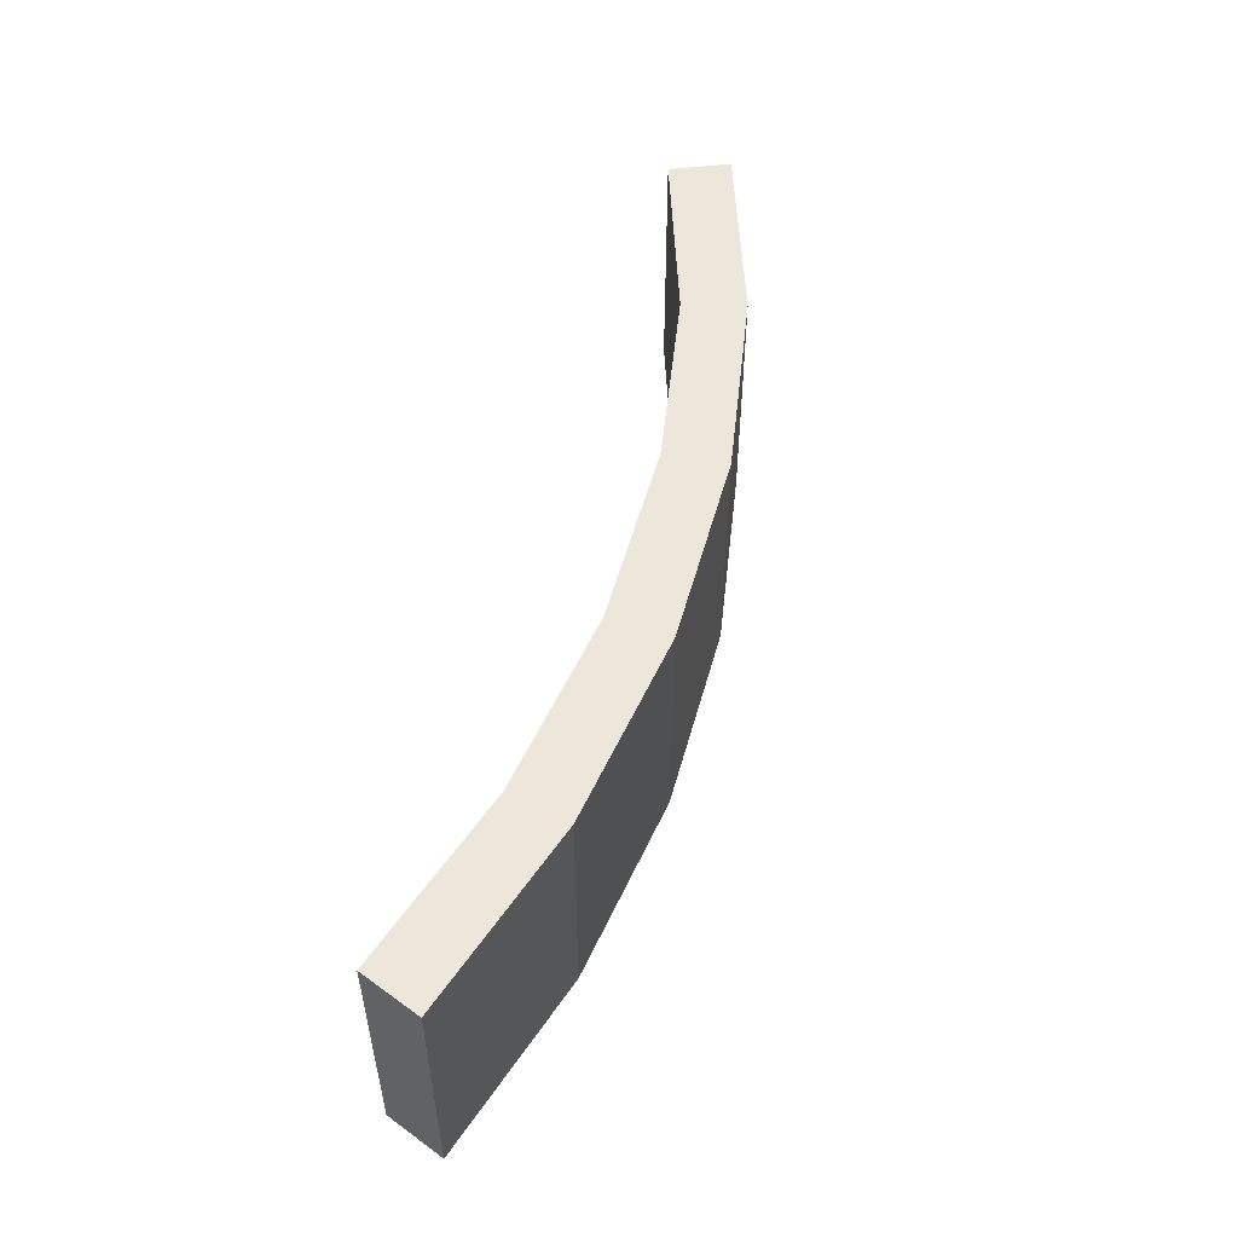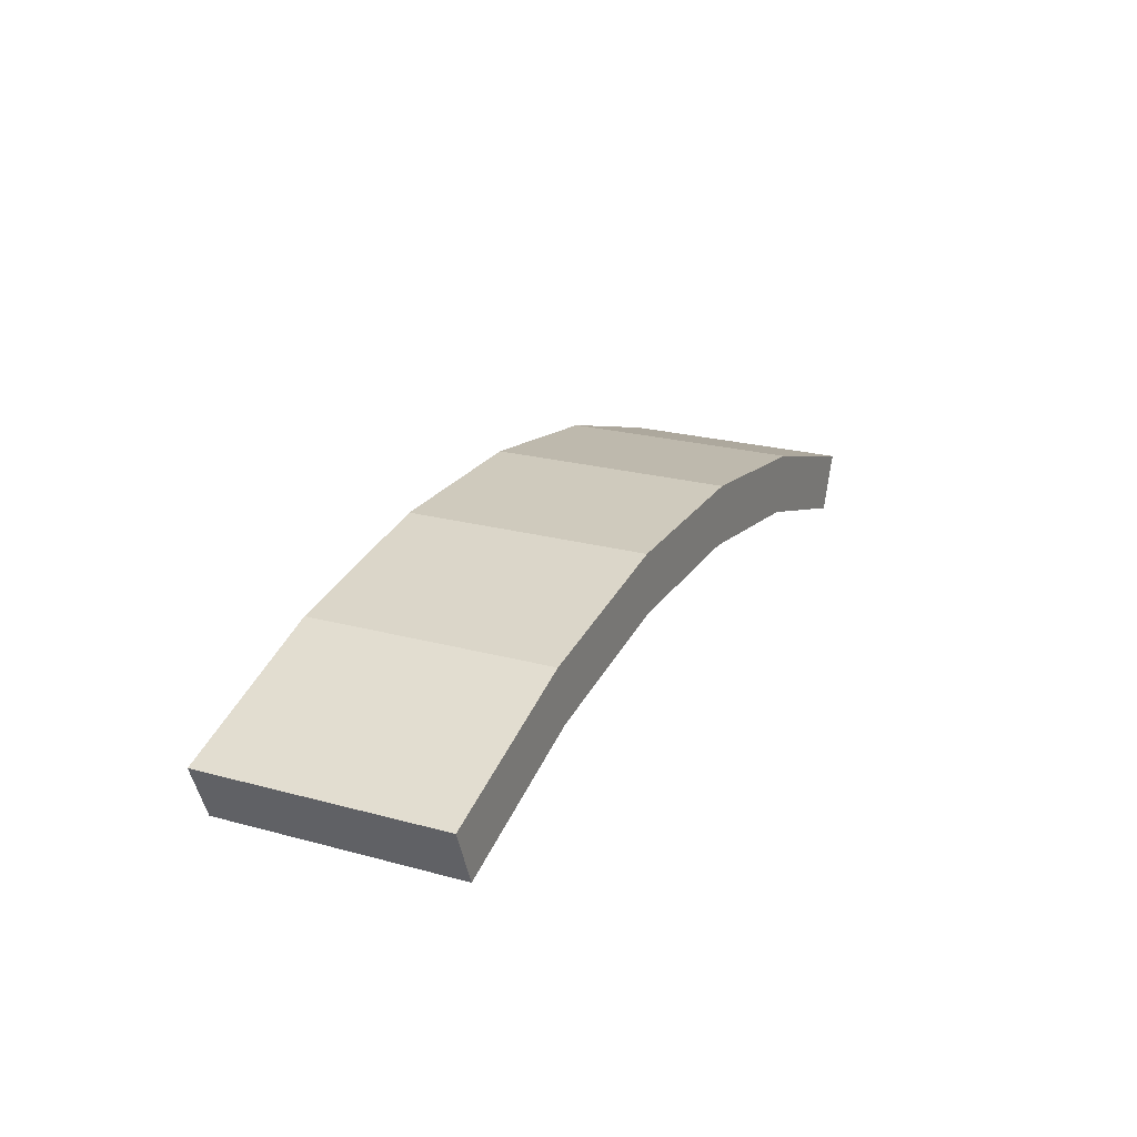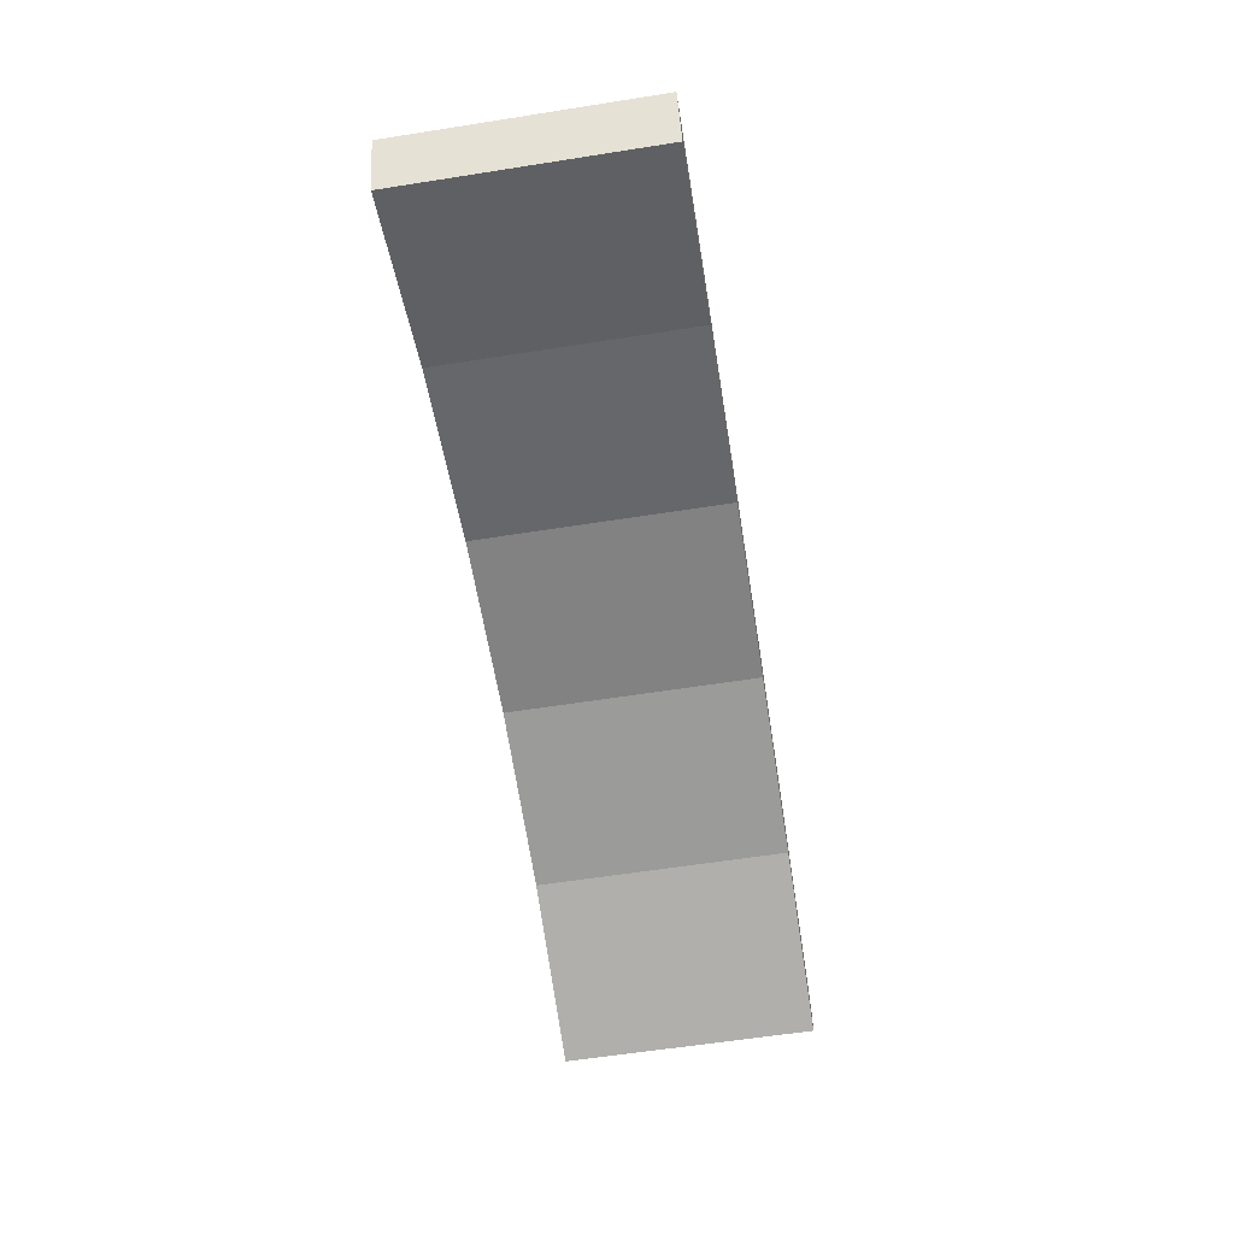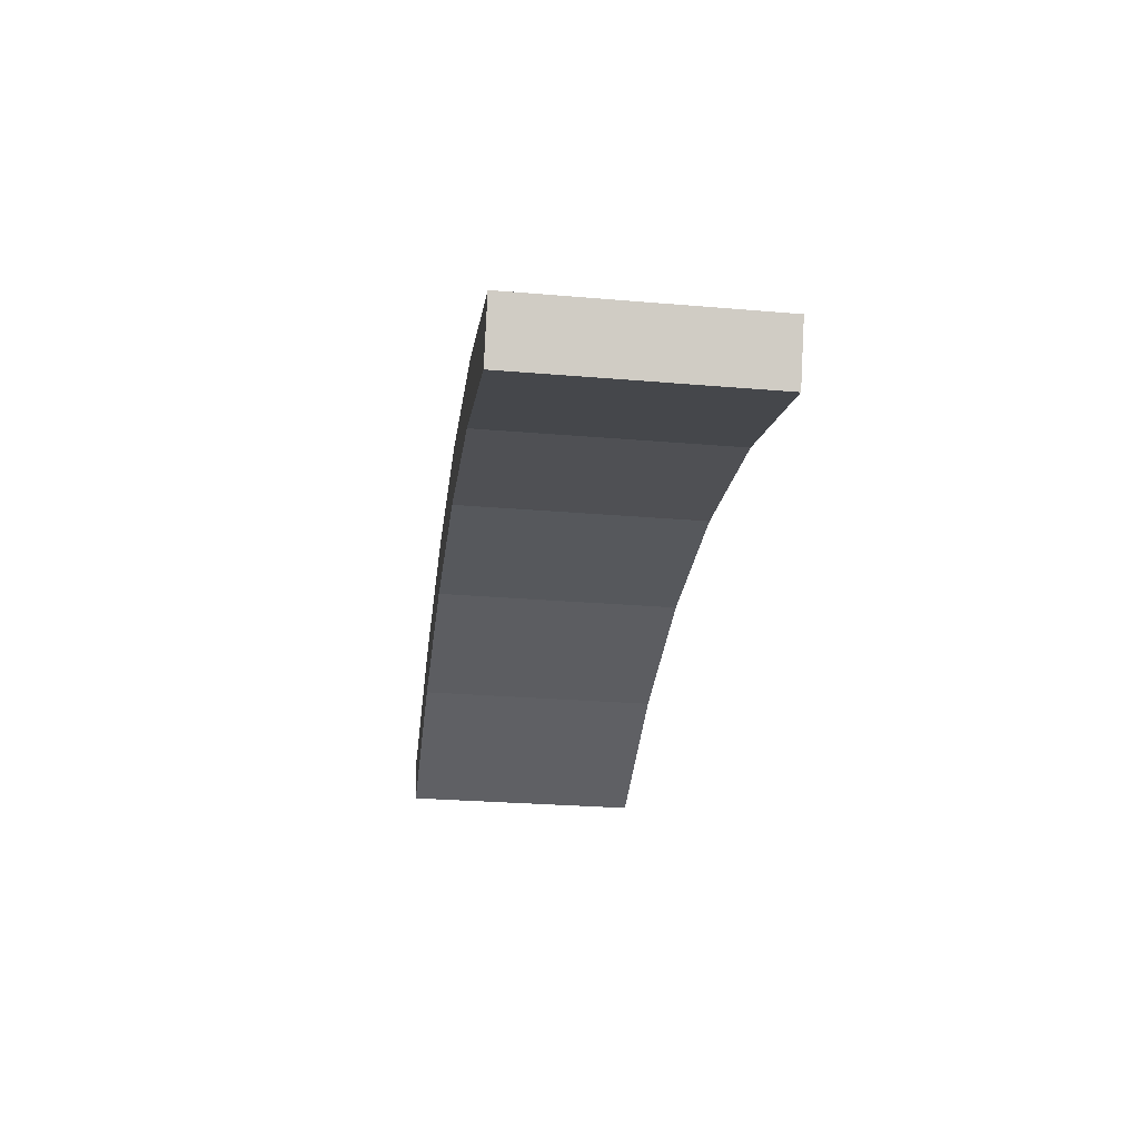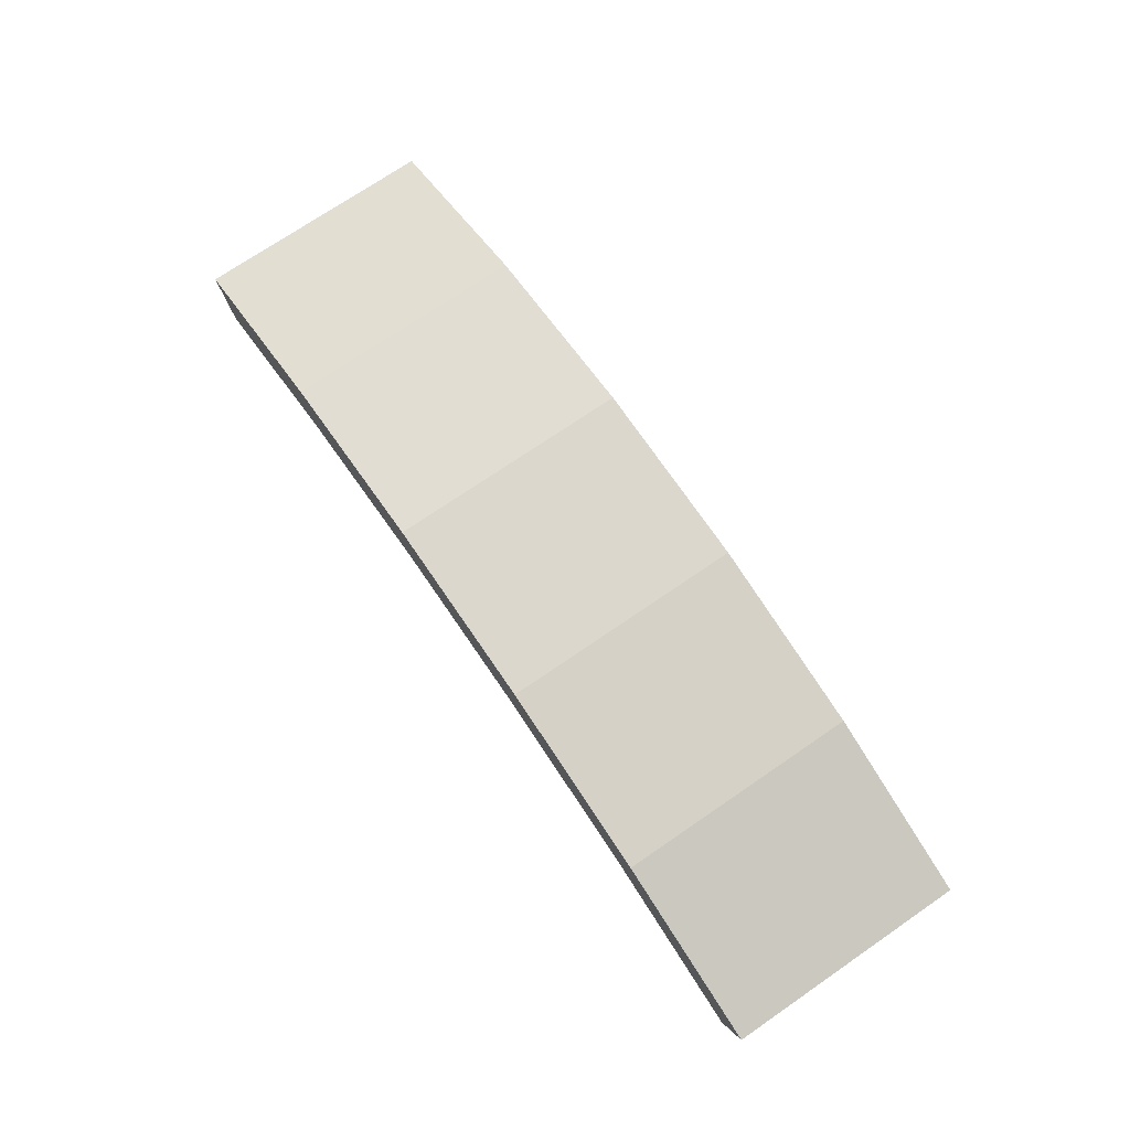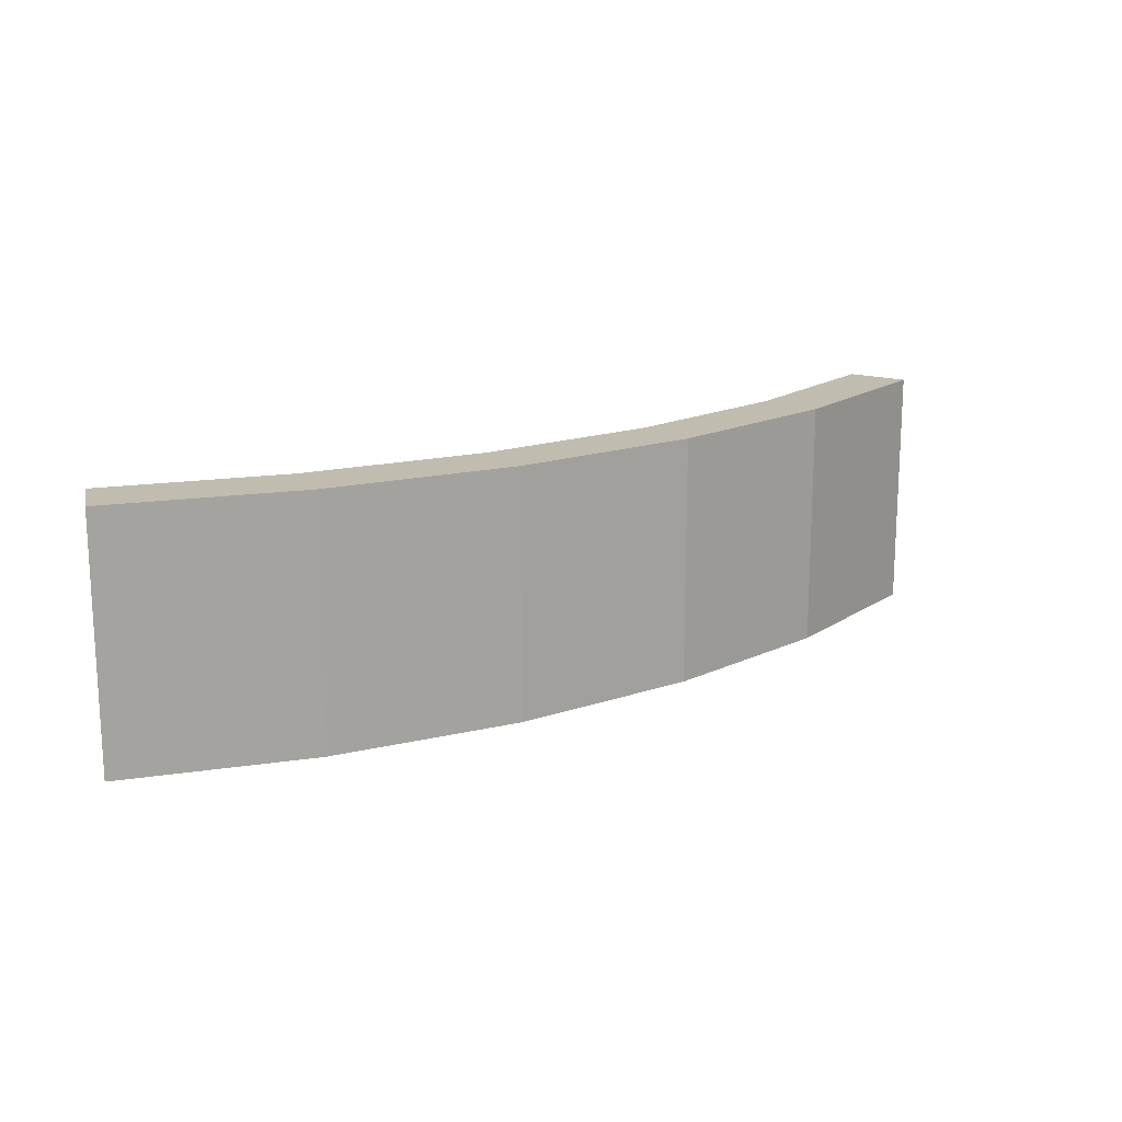
<metadata>
{"format":"obj","ext":"obj","renderer":"f3d","projection":"perspective","resolution":1024,"background":"white","views":[{"elev":52.7,"azim":105.3,"up":"+Z"},{"elev":23.0,"azim":114.8,"up":"+Y"},{"elev":-60.9,"azim":99.1,"up":"+Y"},{"elev":-28.1,"azim":82.7,"up":"+Y"},{"elev":73.0,"azim":-124.4,"up":"+Y"},{"elev":16.4,"azim":144.8,"up":"+Z"}]}
</metadata>
<code>
o BaseObstacle
g BaseObstacle
v 1.913 -0.06711 -0.5
v 1.167 0.1753 -0.5
v 1.913 -0.06711 0.5
v 1.167 0.1753 0.5
v 1.109 -0.06775 -0.5
v 1.818 -0.2981 -0.5
v 1.109 -0.06775 0.5
v 1.818 -0.2981 0.5
v 0.3923 0.2981 -0.5
v 0.3923 0.2981 0.5
v 0.3727 0.04885 -0.5
v 0.3727 0.04885 0.5
v -0.3923 0.2981 -0.5
v -0.3923 0.2981 0.5
v -0.3727 0.04885 -0.5
v -0.3727 0.04885 0.5
v -1.167 0.1753 -0.5
v -1.167 0.1753 0.5
v -1.109 -0.06775 -0.5
v -1.109 -0.06775 0.5
v -1.913 -0.06711 -0.5
v -1.913 -0.06711 0.5
v -1.818 -0.2981 -0.5
v -1.818 -0.2981 0.5
f 1 2 4 3
f 5 6 8 7
f 3 8 6 1
f 2 9 10 4
f 11 5 7 12
f 9 13 14 10
f 15 11 12 16
f 13 17 18 14
f 19 15 16 20
f 17 21 22 18
f 23 19 20 24
f 24 22 21 23
f 3 4 7 8
f 2 1 6 5
f 4 10 12 7
f 9 2 5 11
f 10 14 16 12
f 13 9 11 15
f 14 18 20 16
f 17 13 15 19
f 18 22 24 20
f 21 17 19 23

</code>
